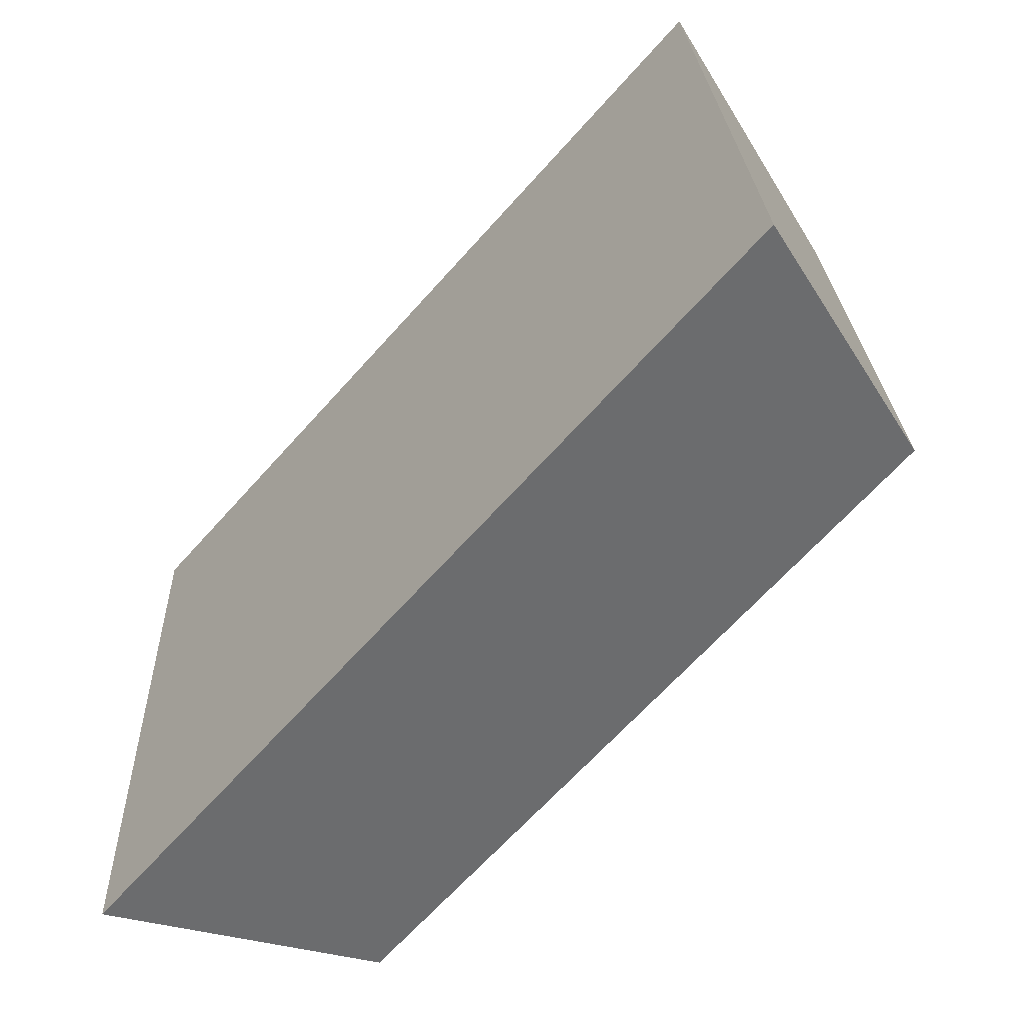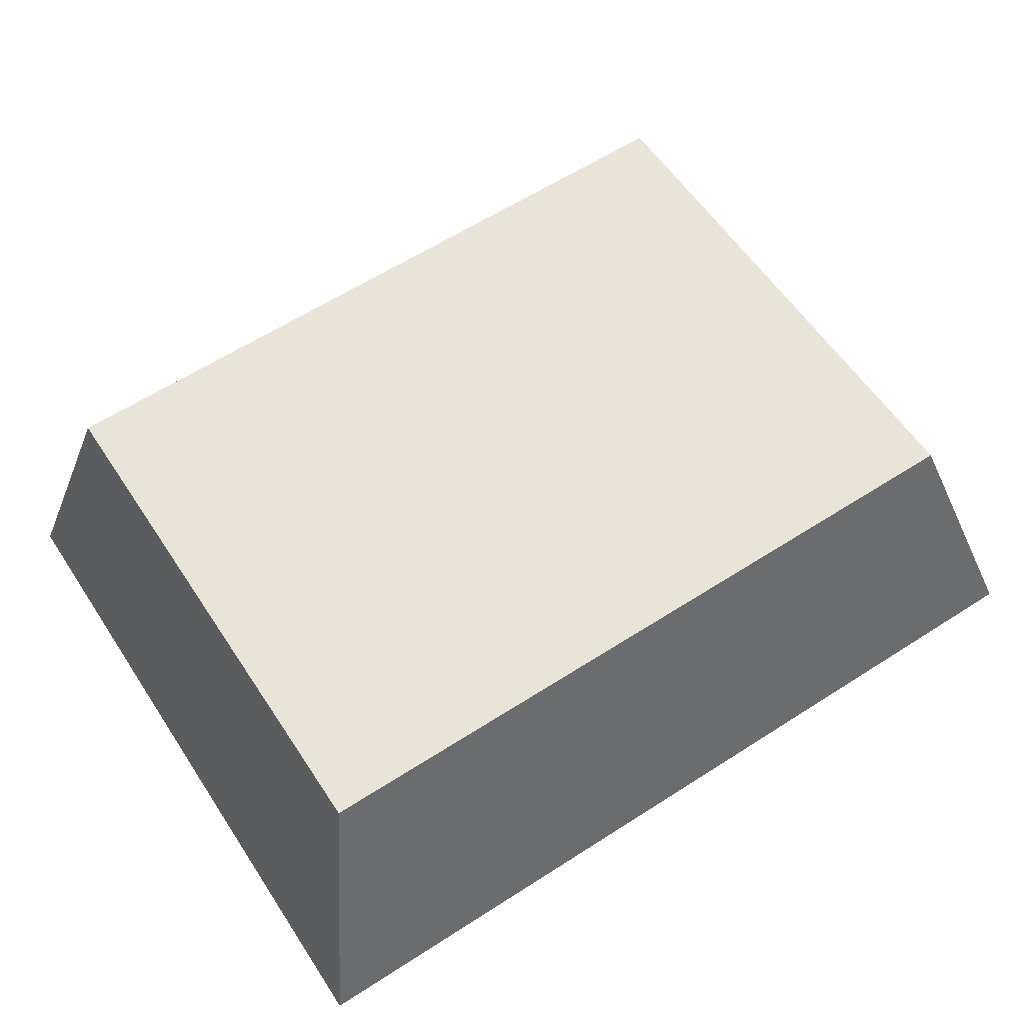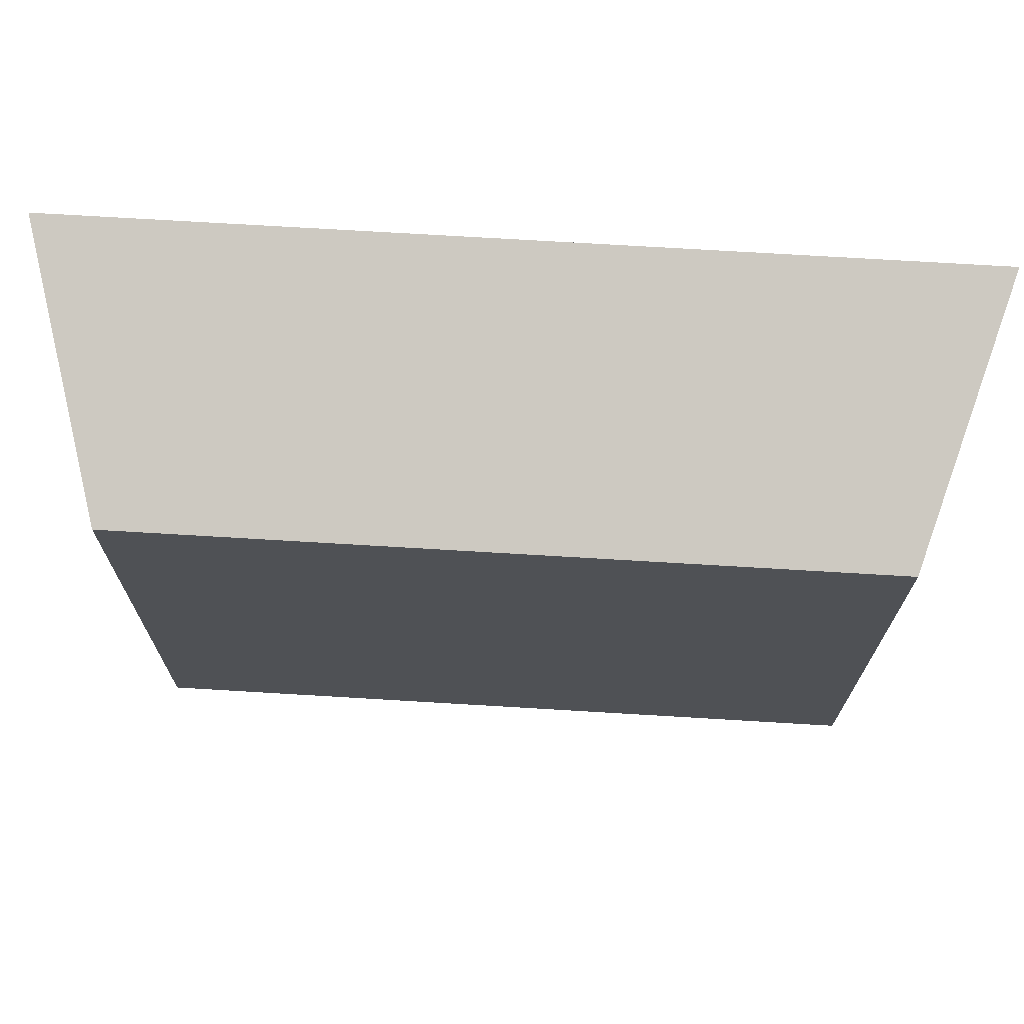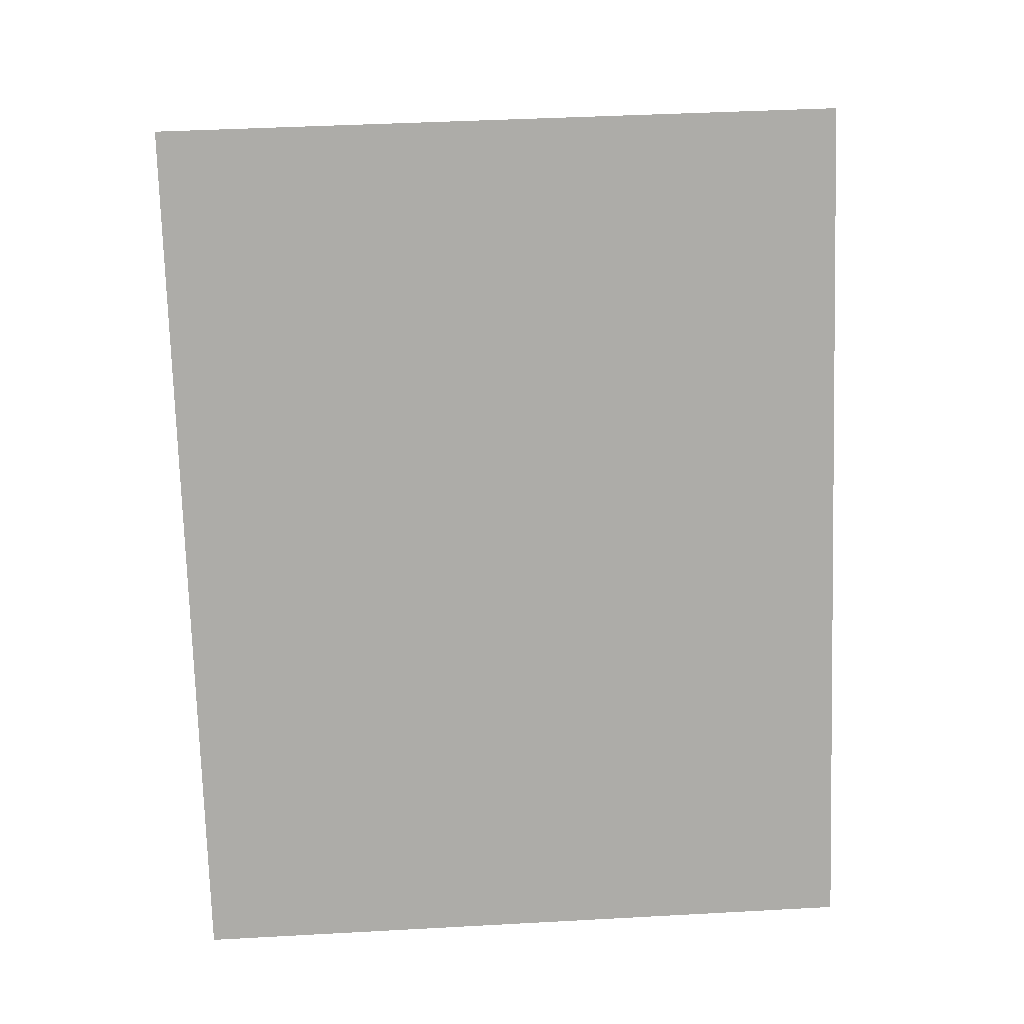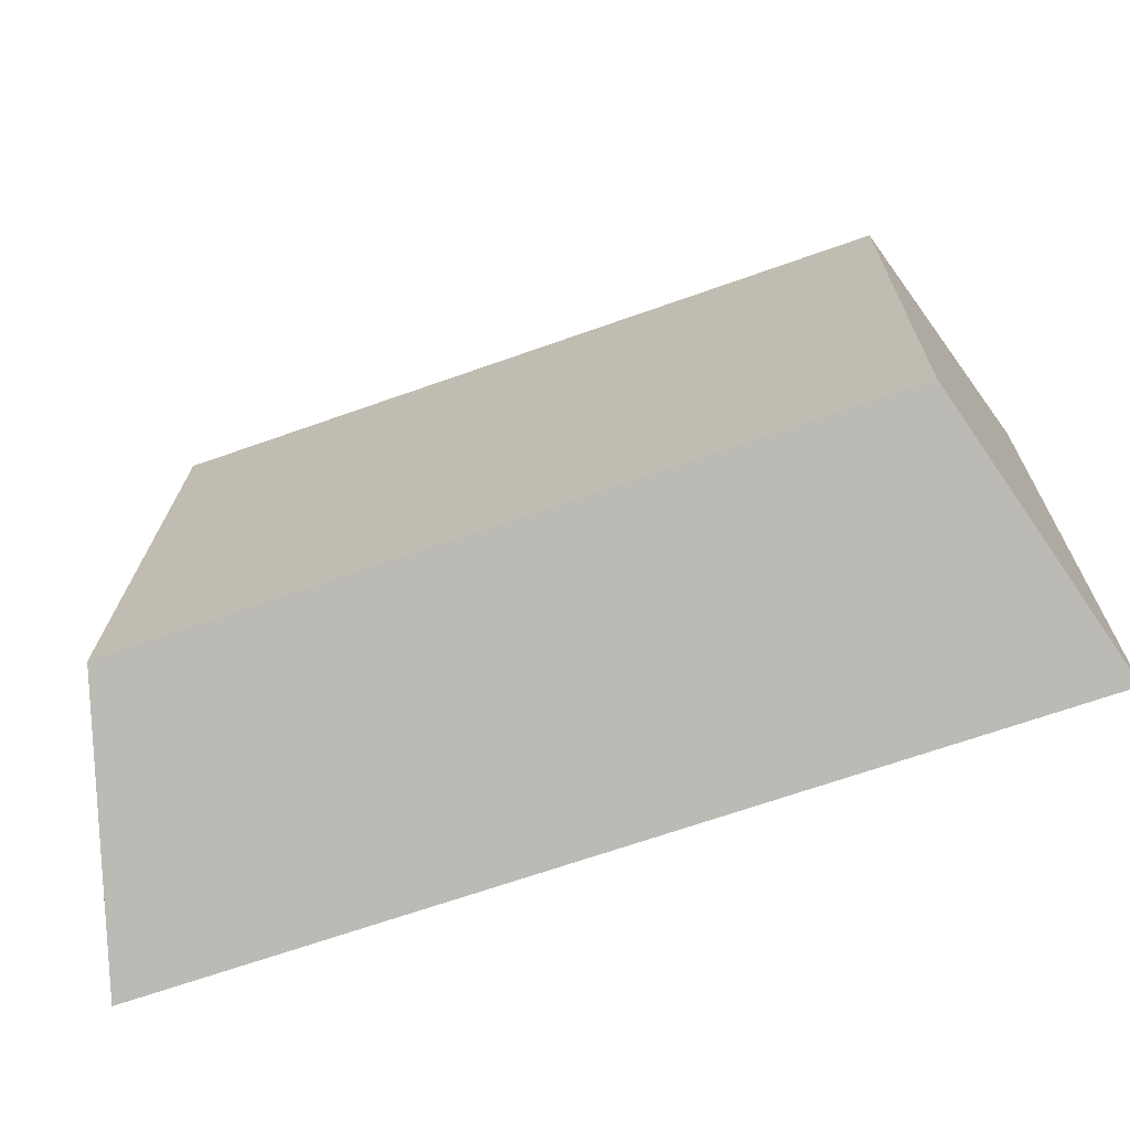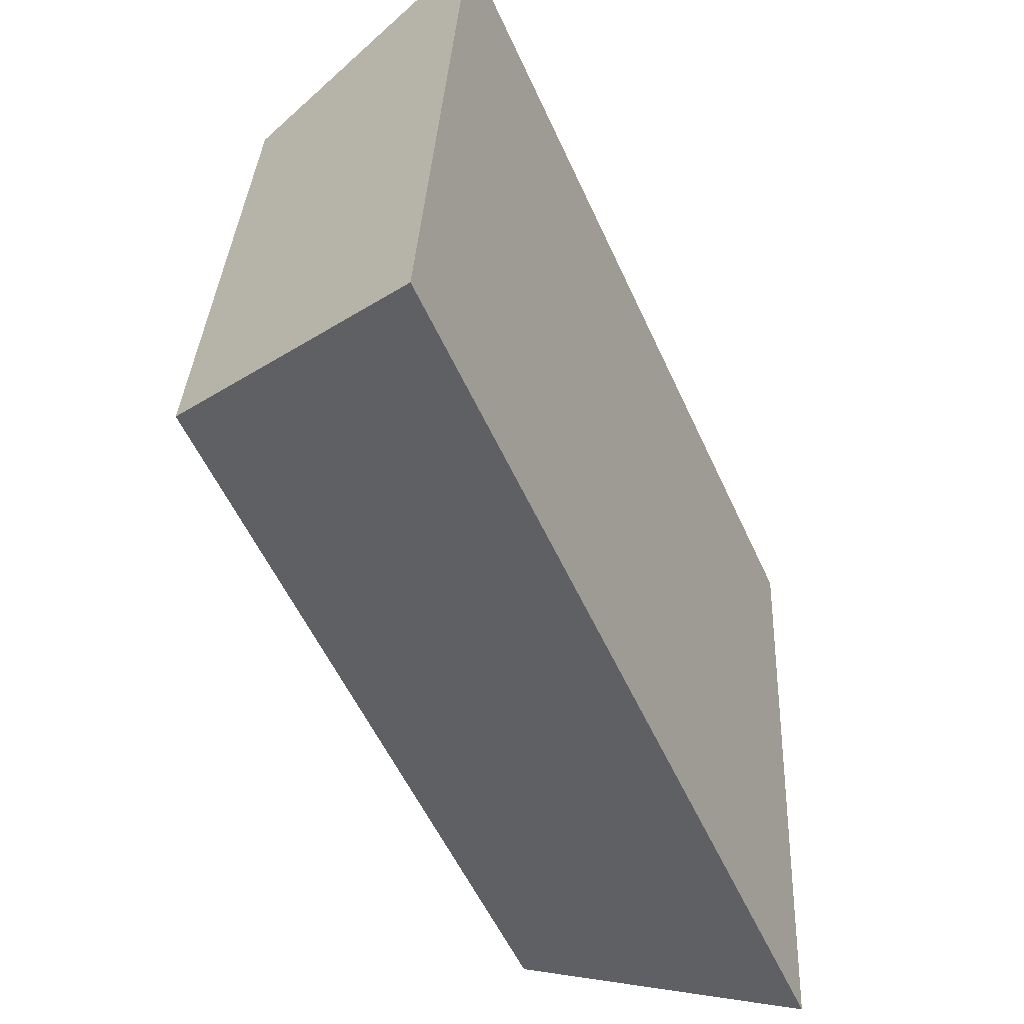
<metadata>
{"format":"obj","ext":"obj","renderer":"f3d","projection":"perspective","resolution":1024,"background":"white","views":[{"elev":-66.2,"azim":48.2,"up":"+Z"},{"elev":61.7,"azim":146.9,"up":"+Y"},{"elev":73.6,"azim":-176.6,"up":"+Z"},{"elev":-76.2,"azim":91.8,"up":"+Y"},{"elev":-67.2,"azim":-160.4,"up":"+Z"},{"elev":-55.9,"azim":-65.7,"up":"+Z"}]}
</metadata>
<code>
o mesh354/mesh354-geometry#mesh354-geometry
v 0.1179 0.04604 0.2459
v 0.03395 0.01766 0.2523
v 0.1259 0.01766 0.2523
v 0.04195 0.04604 0.2459
v 0.1259 0.02165 0.1805
v 0.1179 0.04915 0.19
v 0.03395 0.02165 0.1805
v 0.04195 0.04915 0.19
f 1 2 3
f 2 1 4
f 3 5 2
f 5 1 3
f 1 6 4
f 4 7 2
f 7 2 5
f 1 5 6
f 8 4 6
f 7 4 8
f 8 5 7
f 5 8 6
f 3 2 1
f 4 1 2
f 2 5 3
f 3 1 5
f 4 6 1
f 2 7 4
f 5 2 7
f 6 5 1
f 6 4 8
f 8 4 7
f 7 5 8
f 6 8 5

</code>
